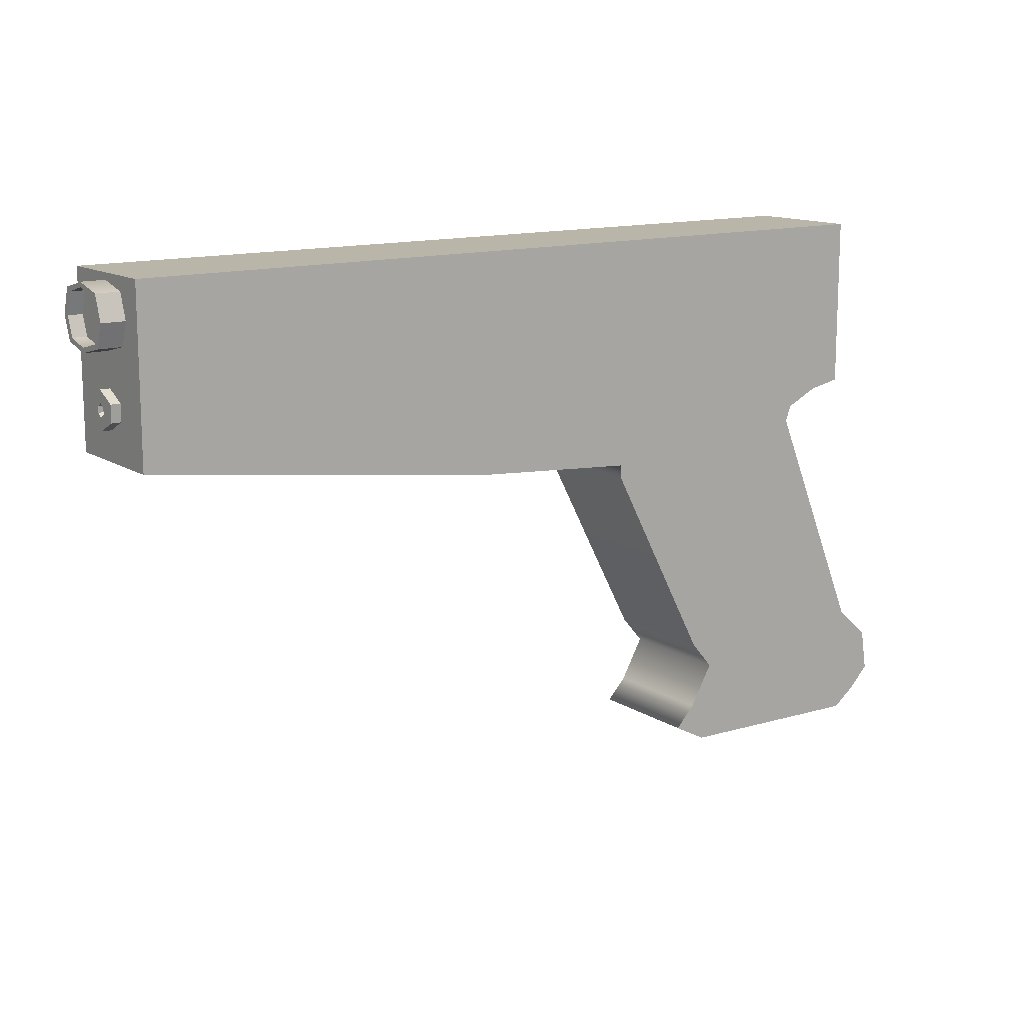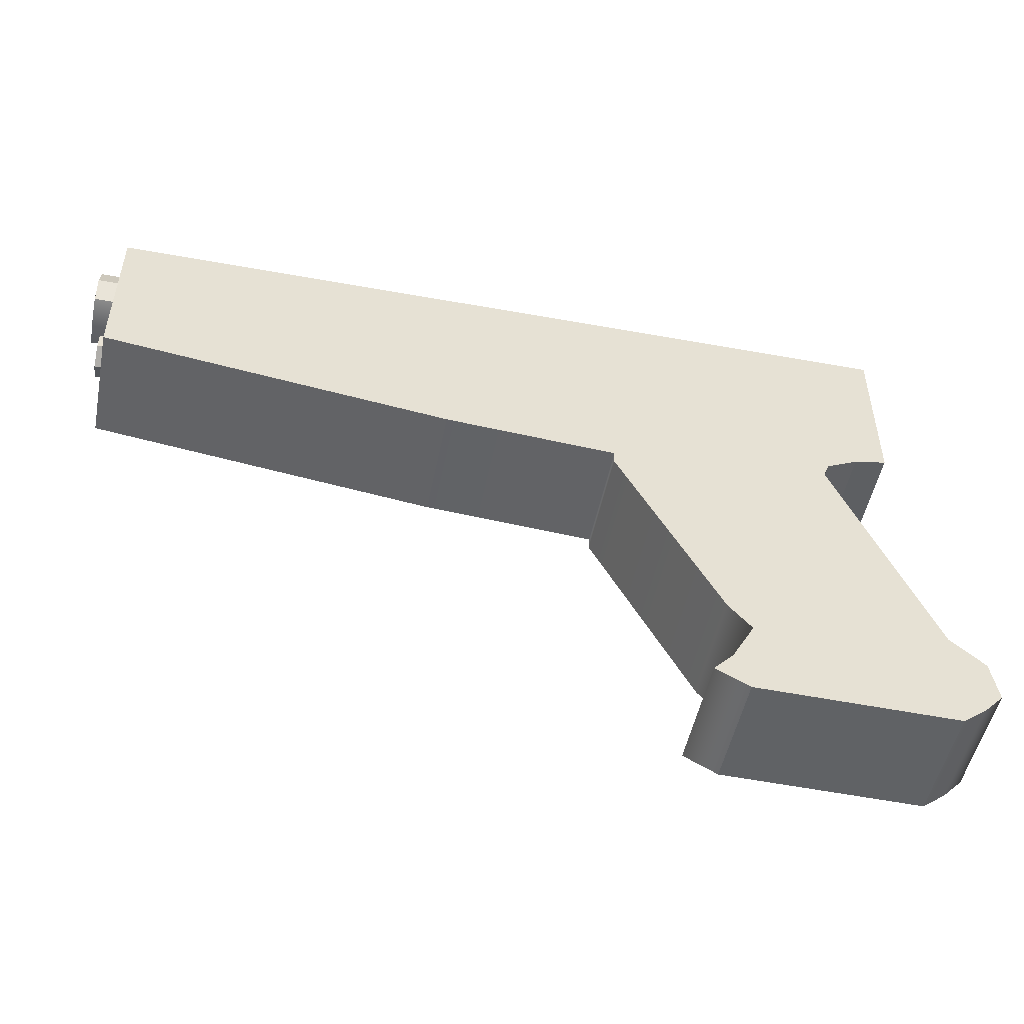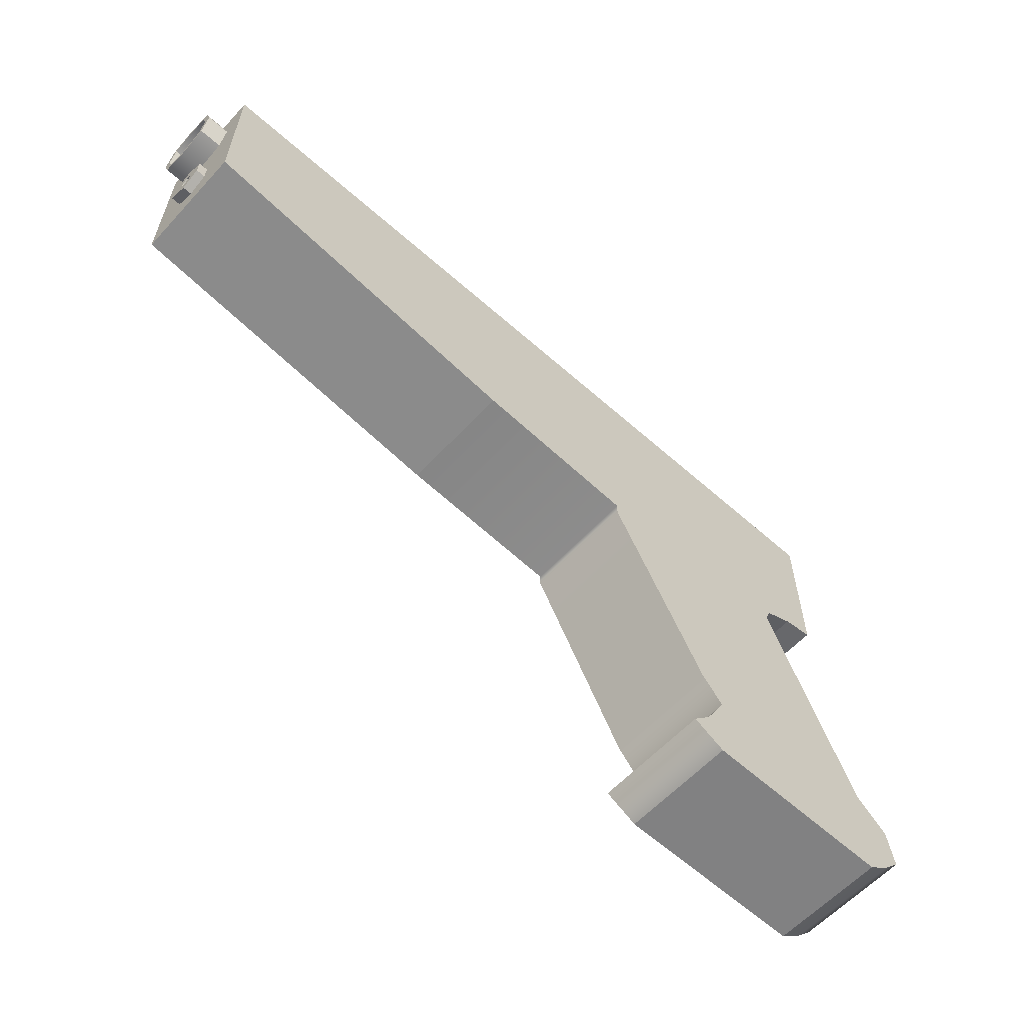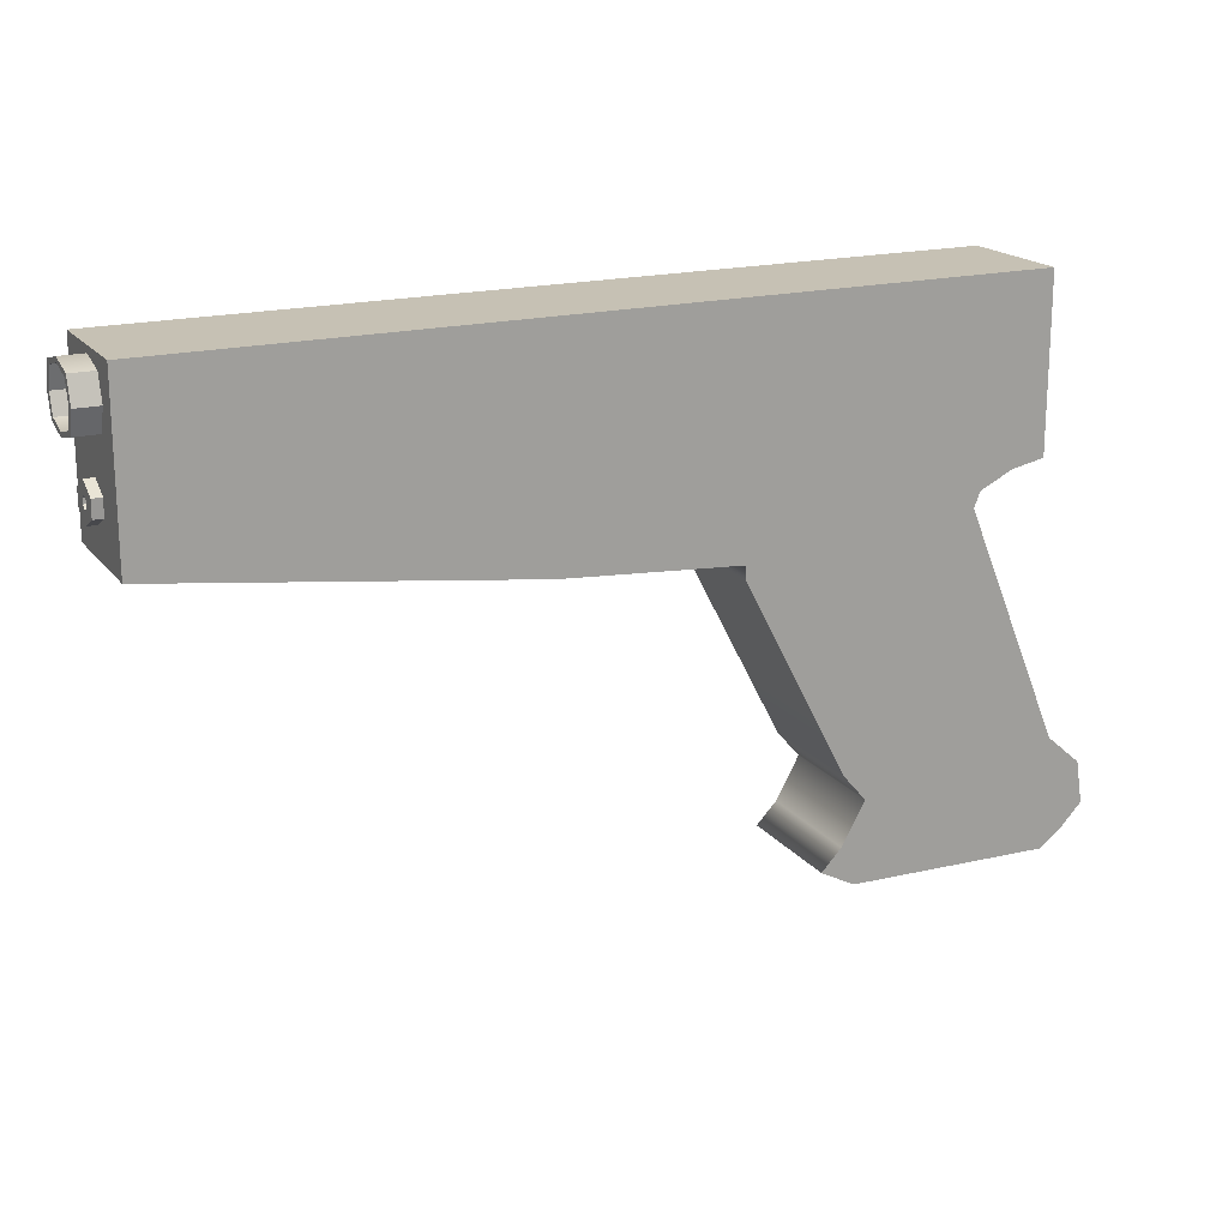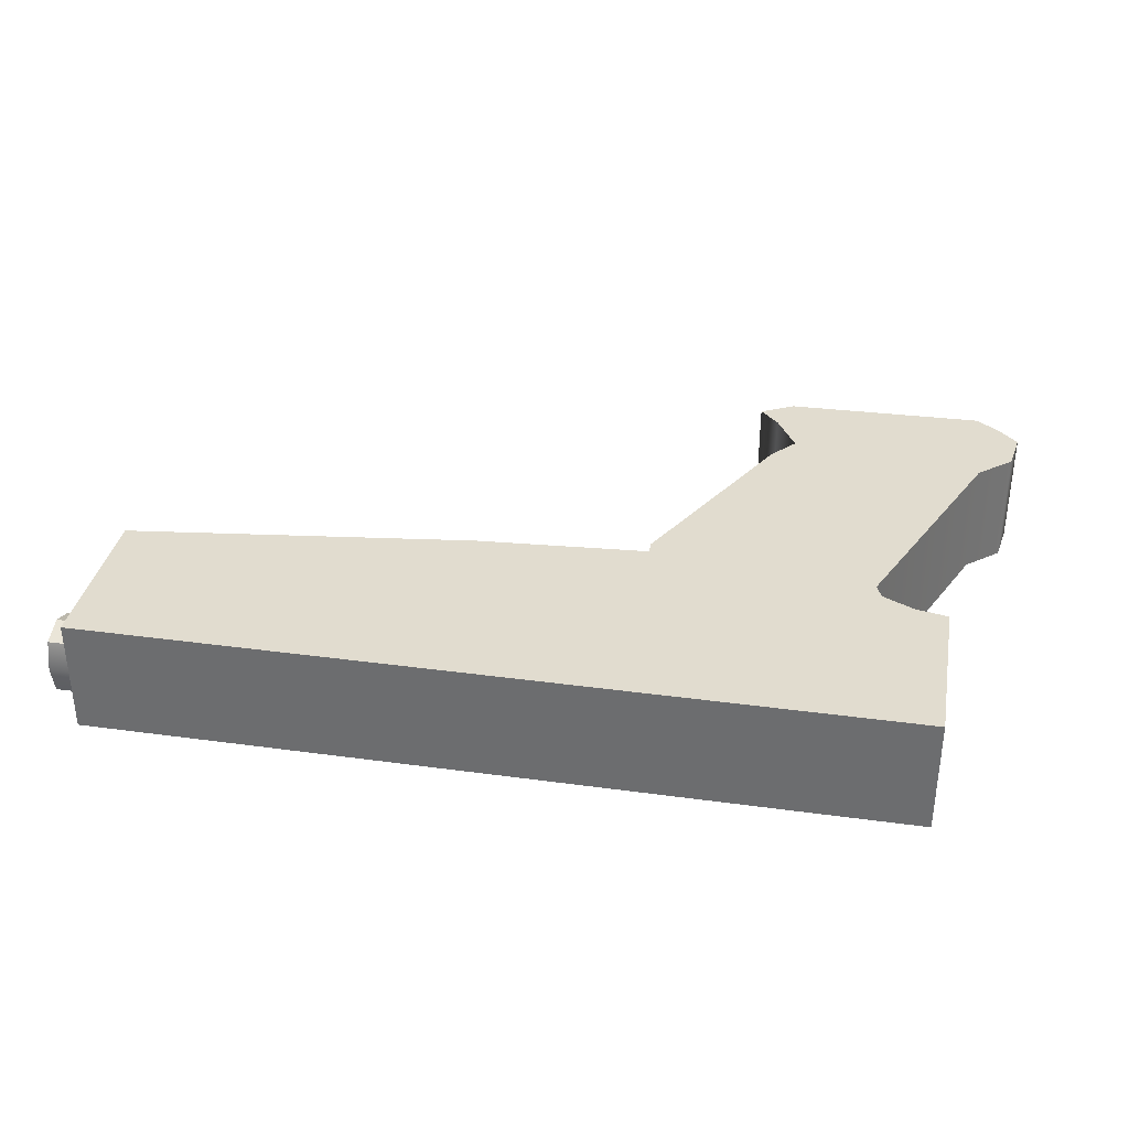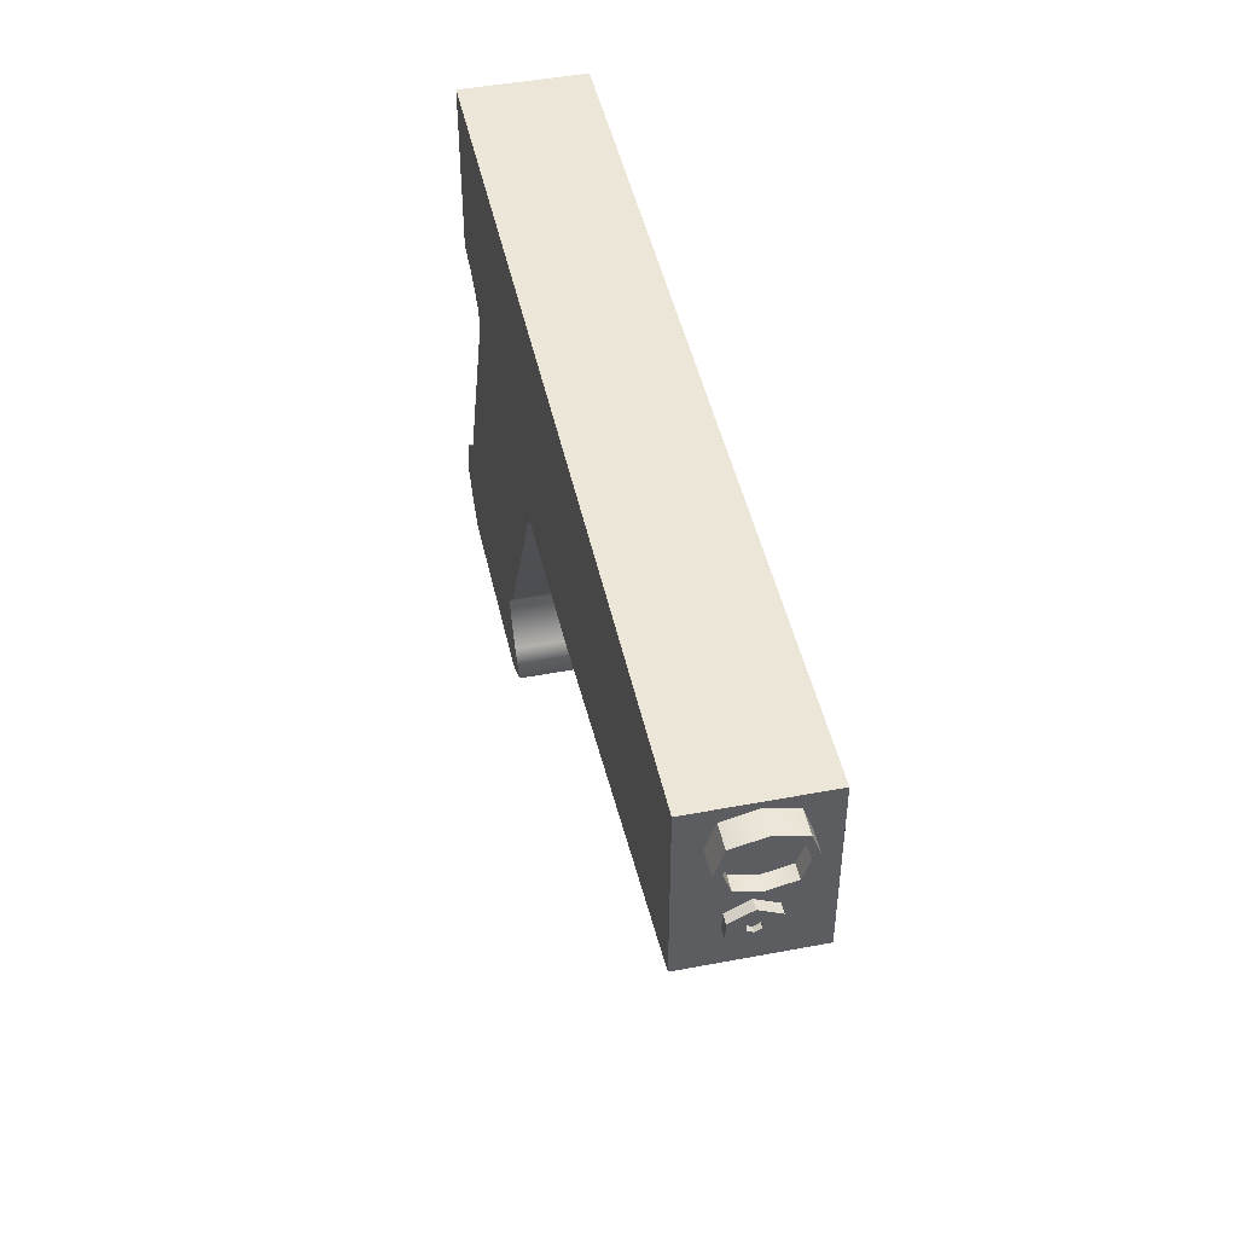
<metadata>
{"format":"obj","ext":"obj","renderer":"f3d","projection":"perspective","resolution":1024,"background":"white","views":[{"elev":13.5,"azim":144.2,"up":"+Y"},{"elev":-50.4,"azim":168.7,"up":"+Y"},{"elev":-59.7,"azim":137.7,"up":"+Y"},{"elev":18.6,"azim":154.0,"up":"+Y"},{"elev":34.4,"azim":-169.6,"up":"+Z"},{"elev":46.4,"azim":77.8,"up":"+Y"}]}
</metadata>
<code>
g default
v -3.5 4.5 0.5
v 3.5 4.5 0.5
v -3.5 5.5 0.5
v 3.5 5.5 0.5
v -3.5 5.5 -0.5
v 3.5 5.5 -0.5
v -3.5 4.5 -0.5
v 3.5 4.5 -0.5
v -3.5 4.069 -0.5
v 3.5 4.069 -0.5
v 3.5 4.069 0.5
v -3.5 4.069 0.5
v 3.5 4.5 -0.5
v 3.5 4.5 0.5
v 3.5 5.5 -0.5
v 3.5 5.5 0.5
v 3.5 4.978 -0.2428
v 3.5 4.978 0.2428
v 3.5 5.384 -0.2428
v 3.5 5.384 0.2428
v 3.5 4.635 0.01157
v 3.5 4.917 0.01232
v 3.5 5.176 -0.314
v 3.5 5.174 -0.5
v 3.5 5.168 0.314
v 3.5 5.166 0.5
v 3.5 5.444 0.002724
v 3.5 5.5 0.005013
v 3.698 4.917 0.01232
v 3.698 4.978 0.2428
v 3.698 4.978 -0.2428
v 3.698 5.176 -0.314
v 3.698 5.384 -0.2428
v 3.698 5.444 0.002724
v 3.698 5.384 0.2428
v 3.698 5.168 0.314
v 3.698 4.958 0.01
v 3.698 5.009 0.1971
v 3.698 5.009 -0.1971
v 3.698 5.177 -0.2548
v 3.698 5.353 -0.1971
v 3.698 5.404 0.002211
v 3.698 5.353 0.1971
v 3.698 5.17 0.2548
v 3.579 4.958 0.01
v 3.579 5.009 0.1971
v 3.579 5.009 -0.1971
v 3.579 5.177 -0.2548
v 3.579 5.353 -0.1971
v 3.579 5.404 0.002211
v 3.579 5.353 0.1971
v 3.579 5.17 0.2548
v 3.5 4.318 0.01283
v 3.5 4.543 0.1847
v 3.5 4.406 0.1893
v 3.5 4.404 -0.154
v 3.5 4.547 -0.1611
v 3.5 4.069 0.02284
v 3.58 4.635 0.01157
v 3.58 4.543 0.1847
v 3.58 4.406 0.1893
v 3.58 4.318 0.01283
v 3.58 4.404 -0.154
v 3.58 4.547 -0.1611
v 3.58 4.532 0.01342
v 3.58 4.5 0.0608
v 3.58 4.452 0.06207
v 3.58 4.422 0.01376
v 3.58 4.452 -0.0319
v 3.58 4.501 -0.03384
v 3.538 4.532 0.01342
v 3.538 4.5 0.0608
v 3.538 4.452 0.06207
v 3.538 4.422 0.01376
v 3.538 4.452 -0.0319
v 3.538 4.501 -0.03384
v -3.221 4.012 -0.5
v 0.4969 3.677 -0.5
v 0.4969 3.677 0.02284
v 0.4969 3.677 0.5
v -3.221 4.012 0.5
v -2.949 3.88 -0.5
v -0.9766 3.574 -0.5
v -0.9766 3.574 0.02284
v -0.9766 3.574 0.5
v -2.949 3.88 0.5
v -2.897 3.751 -0.5
v -0.9754 3.46 -0.5
v -0.9754 3.46 0.02284
v -0.9754 3.46 0.5
v -2.897 3.751 0.5
v -3.708 1.788 -0.5
v -1.845 1.802 -0.5
v -1.845 1.802 0.02284
v -1.845 1.802 0.5
v -3.708 1.788 0.5
v -3.995 1.537 -0.5
v -2.04 1.574 -0.5
v -2.04 1.574 0.02284
v -2.04 1.574 0.5
v -3.995 1.537 0.5
v -4.05 1.184 -0.5
v -1.844 1.22 -0.5
v -1.844 1.22 0.02284
v -1.844 1.22 0.5
v -4.05 1.184 0.5
v -3.881 1.007 -0.5
v -1.675 1.043 -0.5
v -1.675 1.043 0.02284
v -1.675 1.043 0.5
v -3.881 1.007 0.5
v -3.679 0.8531 -0.5
v -1.963 0.89 -0.5
v -1.963 0.89 0.02284
v -1.963 0.89 0.5
v -3.679 0.8531 0.5
g pCube1
f 1 2 4 3
f 3 4 6 5
f 5 6 8 7
f 112 113 114 115 116
f 46 45 47 48 49 50 51 52
f 7 1 3 5
f 7 8 10 9
f 58 53 55 2 11
f 2 1 12 11
f 1 7 9 12
f 71 72 73 74 75 76
f 8 6 15 24 13
f 6 4 16 28 15
f 4 2 14 26 16
f 14 54 21 22 18
f 23 24 15 19
f 27 28 16 20
f 25 26 14 18
f 22 21 57 13 17
f 13 24 23 17
f 16 26 25 20
f 15 28 27 19
f 18 22 29 30
f 22 17 31 29
f 17 23 32 31
f 23 19 33 32
f 19 27 34 33
f 27 20 35 34
f 20 25 36 35
f 25 18 30 36
f 30 29 37 38
f 29 31 39 37
f 31 32 40 39
f 32 33 41 40
f 33 34 42 41
f 34 35 43 42
f 35 36 44 43
f 36 30 38 44
f 38 37 45 46
f 37 39 47 45
f 39 40 48 47
f 40 41 49 48
f 41 42 50 49
f 42 43 51 50
f 43 44 52 51
f 44 38 46 52
f 2 55 54 14
f 57 56 8 13
f 8 56 53 58 10
f 21 54 60 59
f 54 55 61 60
f 55 53 62 61
f 53 56 63 62
f 56 57 64 63
f 57 21 59 64
f 59 60 66 65
f 60 61 67 66
f 61 62 68 67
f 62 63 69 68
f 63 64 70 69
f 64 59 65 70
f 65 66 72 71
f 66 67 73 72
f 67 68 74 73
f 68 69 75 74
f 69 70 76 75
f 70 65 71 76
f 9 10 78 77
f 10 58 79 78
f 58 11 80 79
f 11 12 81 80
f 12 9 77 81
f 77 78 83 82
f 78 79 84 83
f 79 80 85 84
f 80 81 86 85
f 81 77 82 86
f 82 83 88 87
f 83 84 89 88
f 84 85 90 89
f 85 86 91 90
f 86 82 87 91
f 87 88 93 92
f 88 89 94 93
f 89 90 95 94
f 90 91 96 95
f 91 87 92 96
f 92 93 98 97
f 93 94 99 98
f 94 95 100 99
f 95 96 101 100
f 96 92 97 101
f 97 98 103 102
f 98 99 104 103
f 99 100 105 104
f 100 101 106 105
f 101 97 102 106
f 102 103 108 107
f 103 104 109 108
f 104 105 110 109
f 105 106 111 110
f 106 102 107 111
f 107 108 113 112
f 108 109 114 113
f 109 110 115 114
f 110 111 116 115
f 111 107 112 116

</code>
